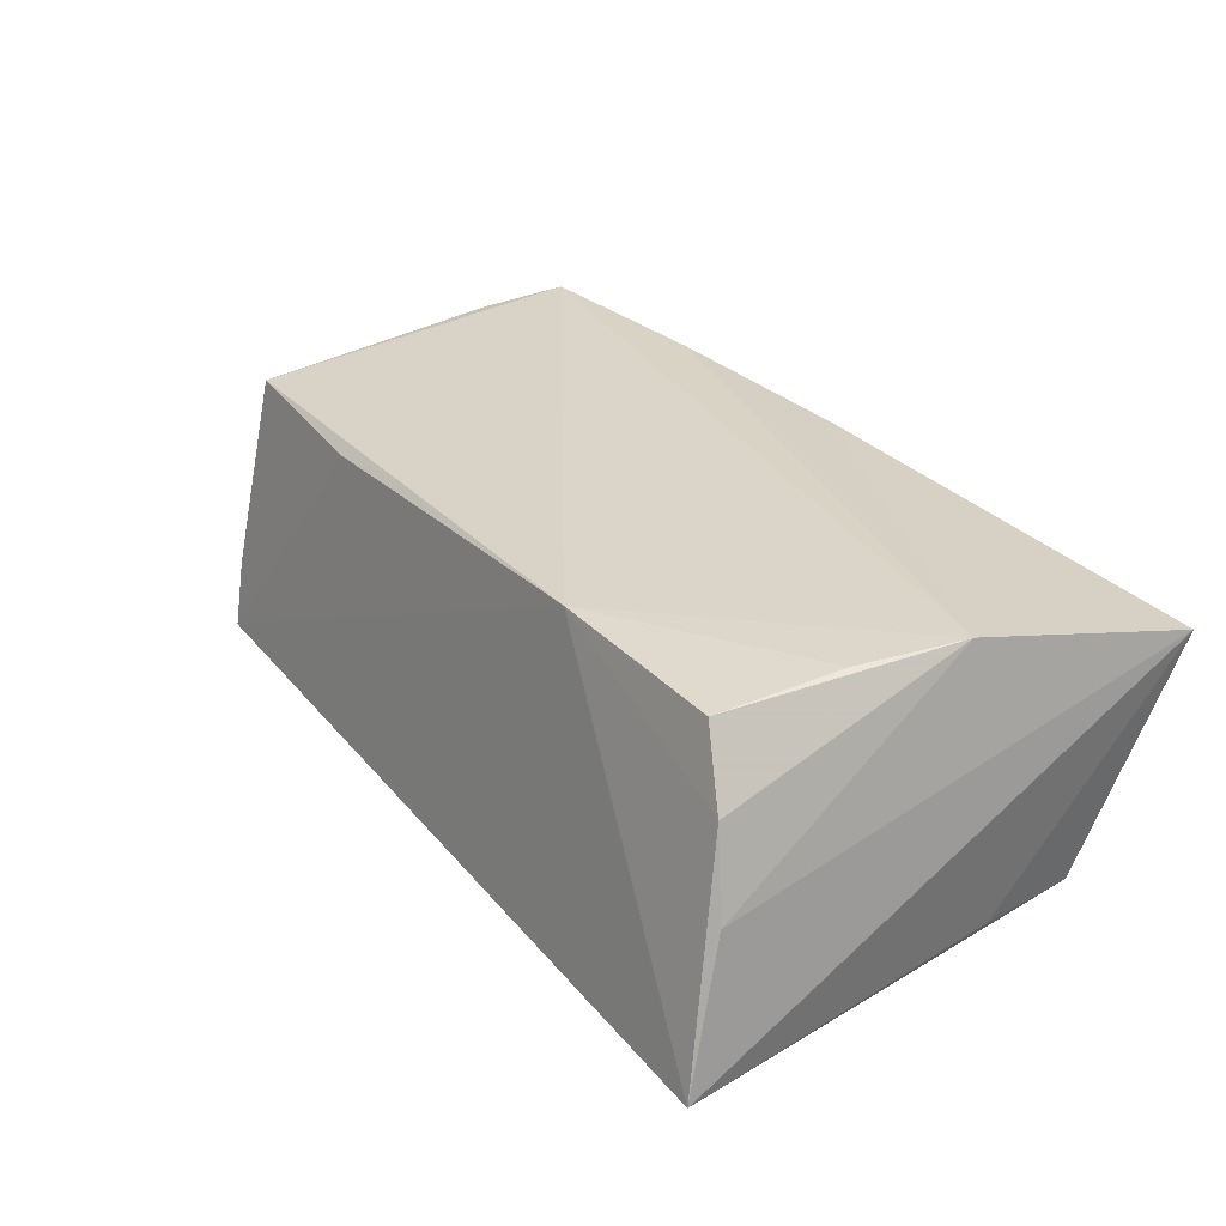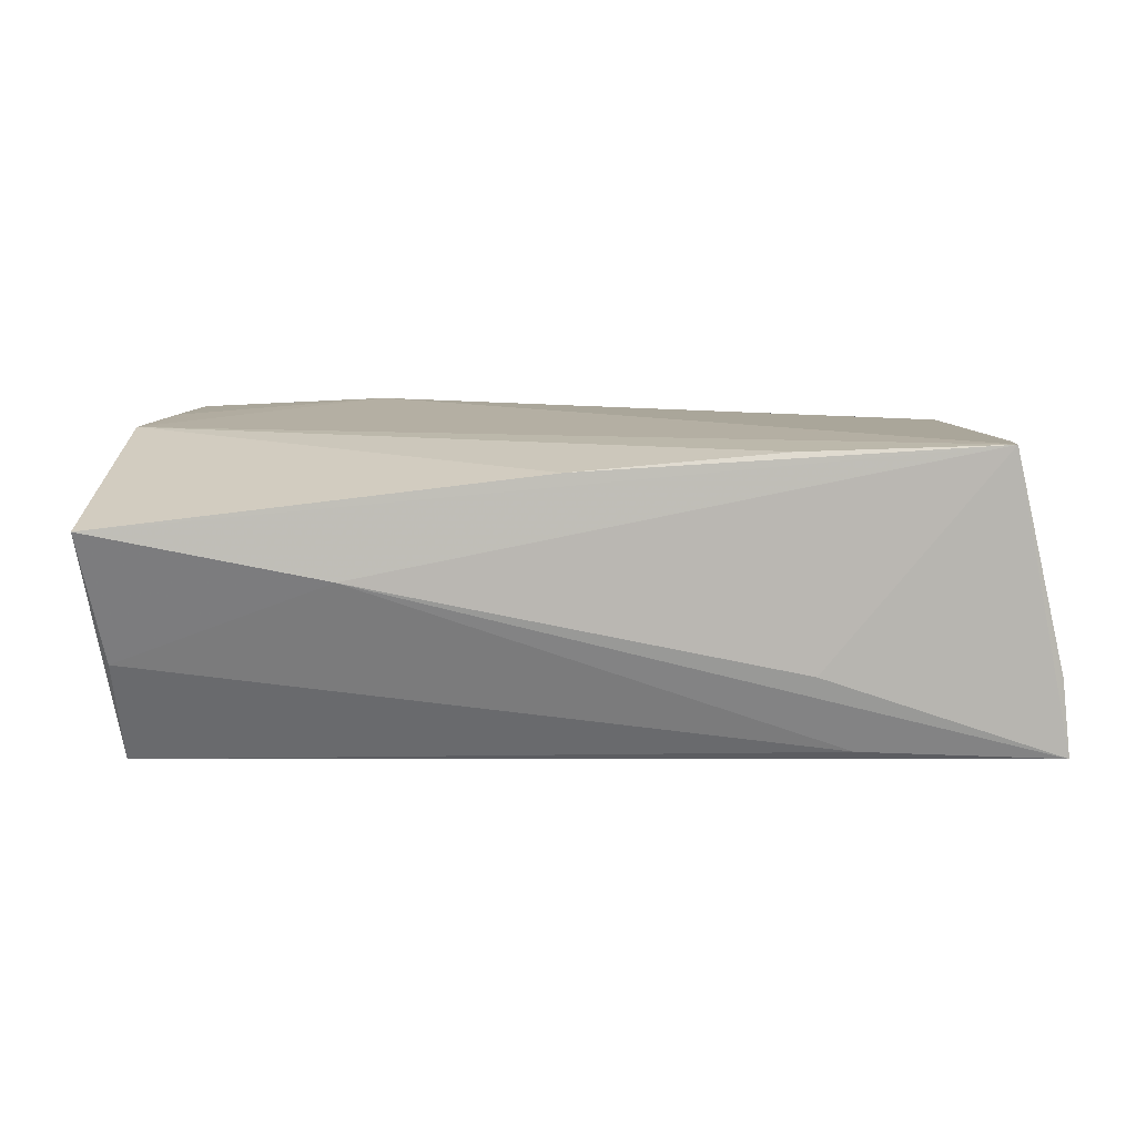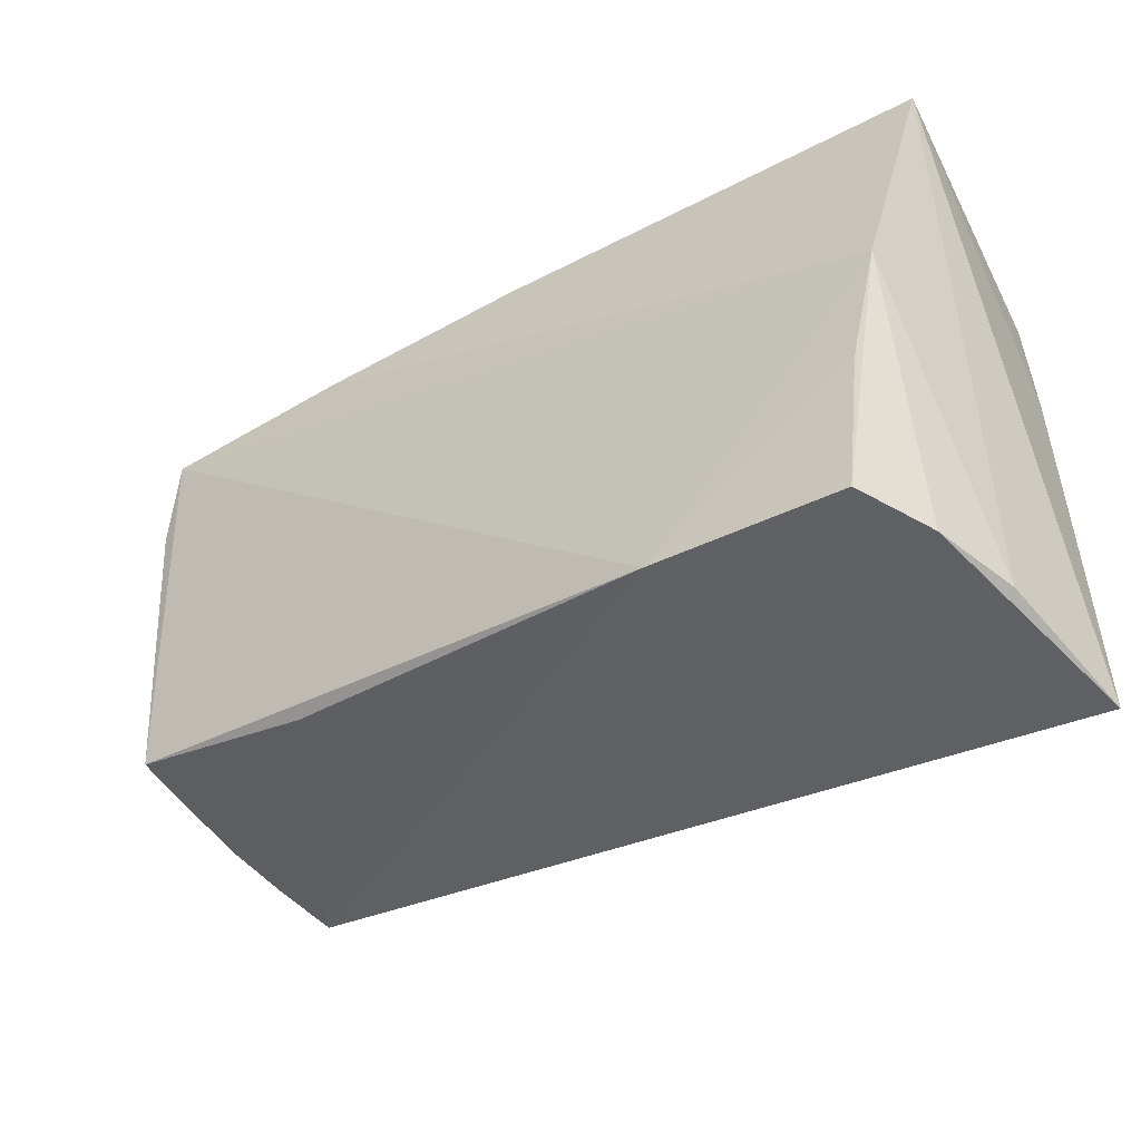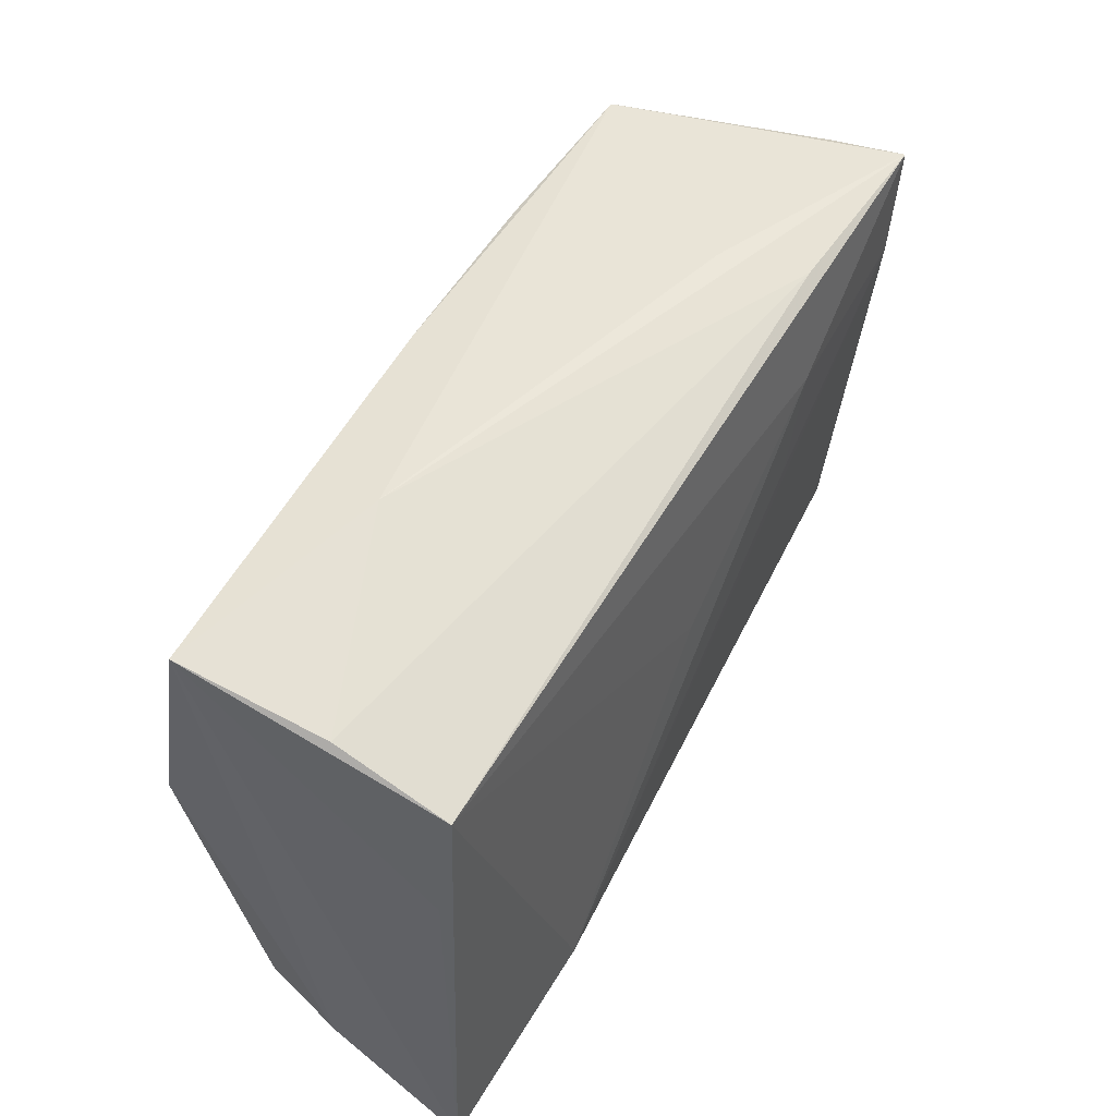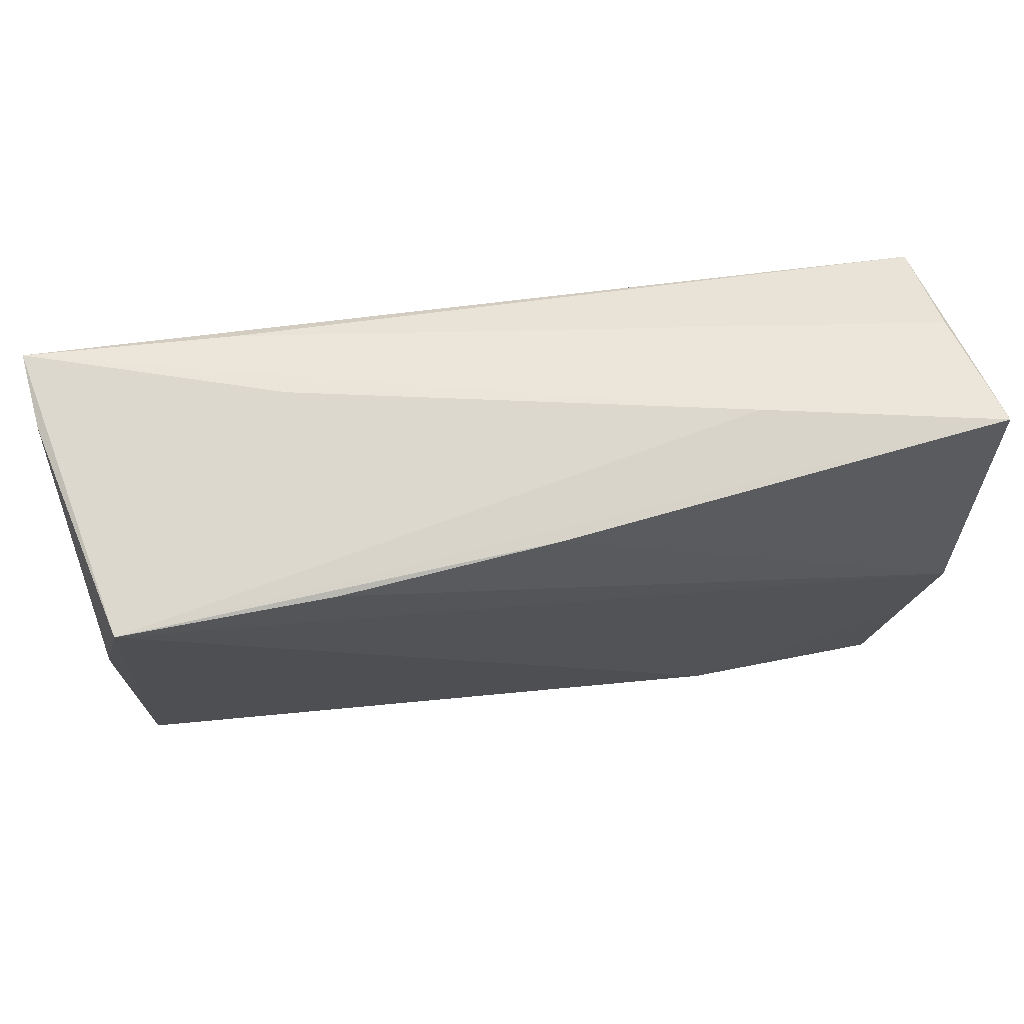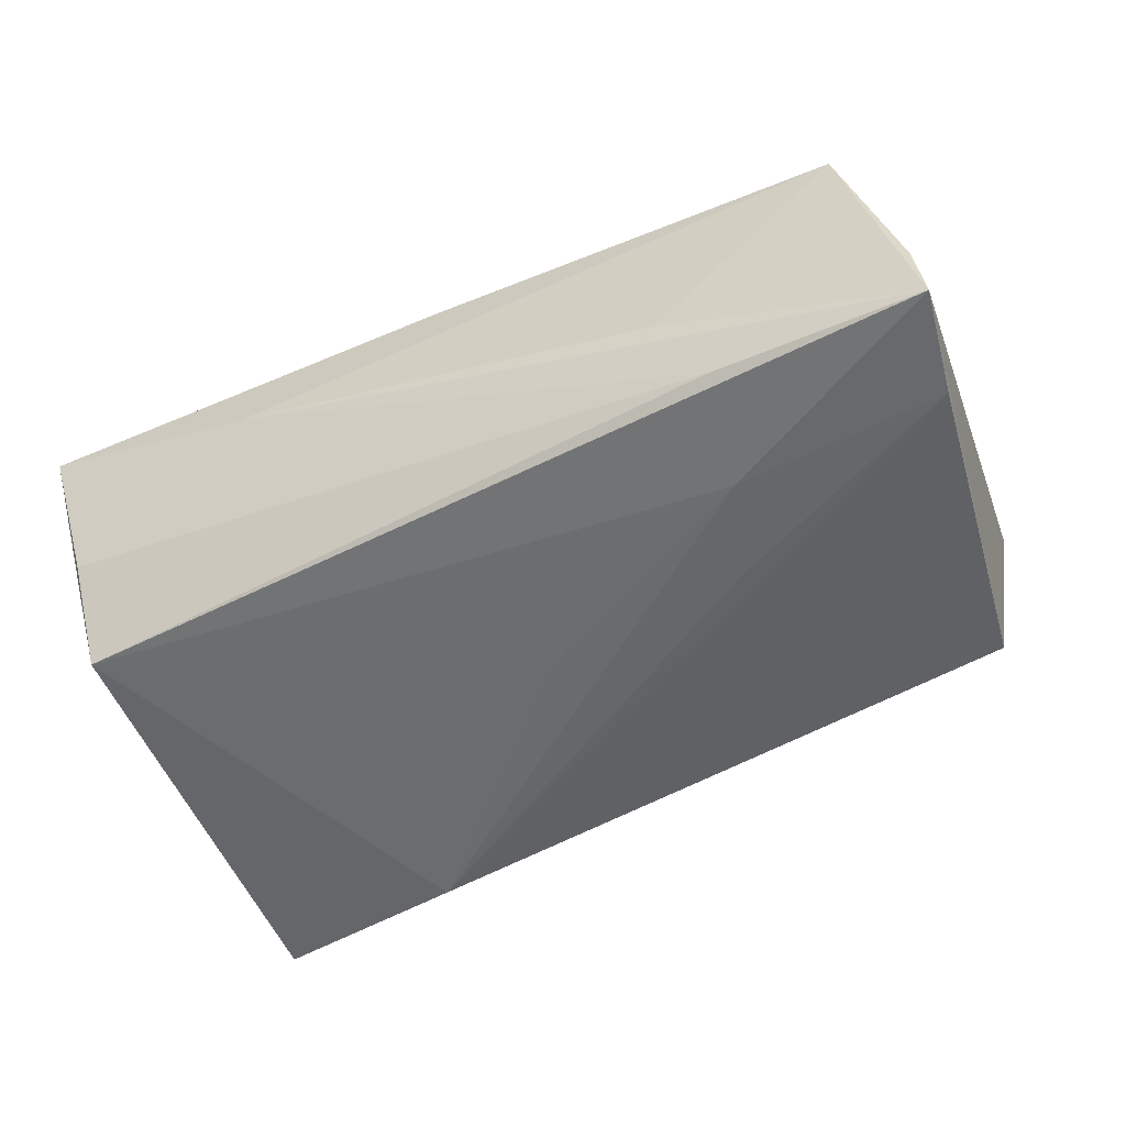
<metadata>
{"format":"obj","ext":"obj","renderer":"f3d","projection":"perspective","resolution":1024,"background":"white","views":[{"elev":29.2,"azim":52.7,"up":"+Z"},{"elev":11.2,"azim":175.3,"up":"+Z"},{"elev":-39.7,"azim":36.2,"up":"+Y"},{"elev":47.8,"azim":118.7,"up":"+Y"},{"elev":68.0,"azim":-9.4,"up":"+Y"},{"elev":-52.7,"azim":-155.0,"up":"+Z"}]}
</metadata>
<code>
v 0.01943 -0.0249 0.0184
v 0.0423 -0.0257 0.01745
v -0.02784 -0.02114 0.01547
v 0.04961 0.005821 -0.01539
v -0.05164 0.01505 0.01737
v -0.05654 0.02558 -0.01706
v -0.001024 -0.002775 -0.01783
v -0.04874 -0.02556 -0.01408
v -0.02593 5.318e-05 -0.01751
v 0.0467 -0.0279 0.009522
v -0.05255 -0.02045 -0.001377
v -0.02473 0.02584 0.018
v -0.05564 0.02498 -0.007876
v -0.05124 -0.01758 0.01576
v -0.0322 0.0251 -0.01578
v 0.05141 0.03033 0.0112
v 0.05141 -0.03472 -0.01693
v 0.04897 0.02483 -0.004291
v 0.04776 0.002084 0.0184
v 0.04819 0.01899 -0.01648
v 0.04937 -0.02954 -0.0001641
v 0.04447 -0.01067 0.01822
v -0.05233 -0.01841 0.008345
v 0.02453 0.0298 0.005308
v -0.04935 0.02501 0.0184
v 0.02695 -0.03086 -0.01815
v 0.000386 0.02746 0.01627
v -0.0296 0.01185 -0.01776
v -0.02731 0.02755 -0.00654
v -0.05438 0.01285 -0.01691
v -0.05025 -0.02348 -0.006754
f 4 16 17
f 17 20 4
f 4 20 16
f 16 20 18
f 6 8 11
f 19 2 10
f 6 25 29
f 14 25 5
f 27 19 16
f 16 25 27
f 22 2 19
f 1 25 14
f 14 3 1
f 2 22 1
f 19 25 1
f 1 22 19
f 17 10 1
f 1 10 2
f 1 8 17
f 1 3 8
f 6 20 28
f 20 7 28
f 15 20 6
f 15 18 20
f 6 11 23
f 31 11 8
f 31 3 14
f 8 3 31
f 14 23 31
f 31 23 11
f 21 10 17
f 19 10 21
f 17 16 21
f 16 19 21
f 24 25 16
f 24 29 25
f 6 29 24
f 24 15 6
f 16 18 24
f 18 15 24
f 12 25 19
f 19 27 12
f 12 27 25
f 26 28 7
f 17 8 26
f 26 20 17
f 26 7 20
f 14 5 13
f 13 23 14
f 6 23 13
f 13 25 6
f 13 5 25
f 28 26 9
f 6 28 30
f 28 9 30
f 30 8 6
f 30 9 26
f 30 26 8

</code>
